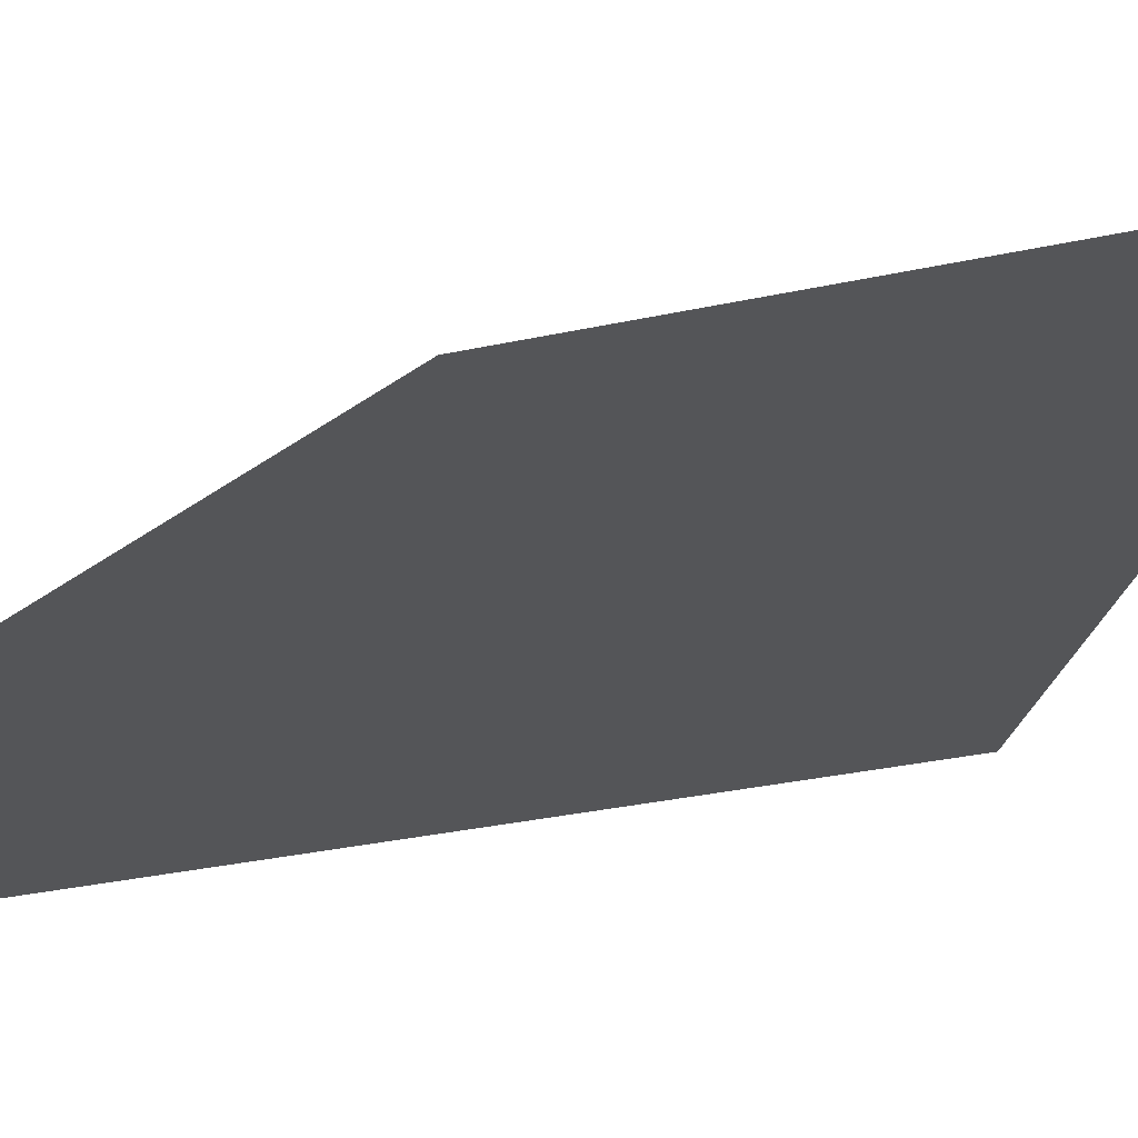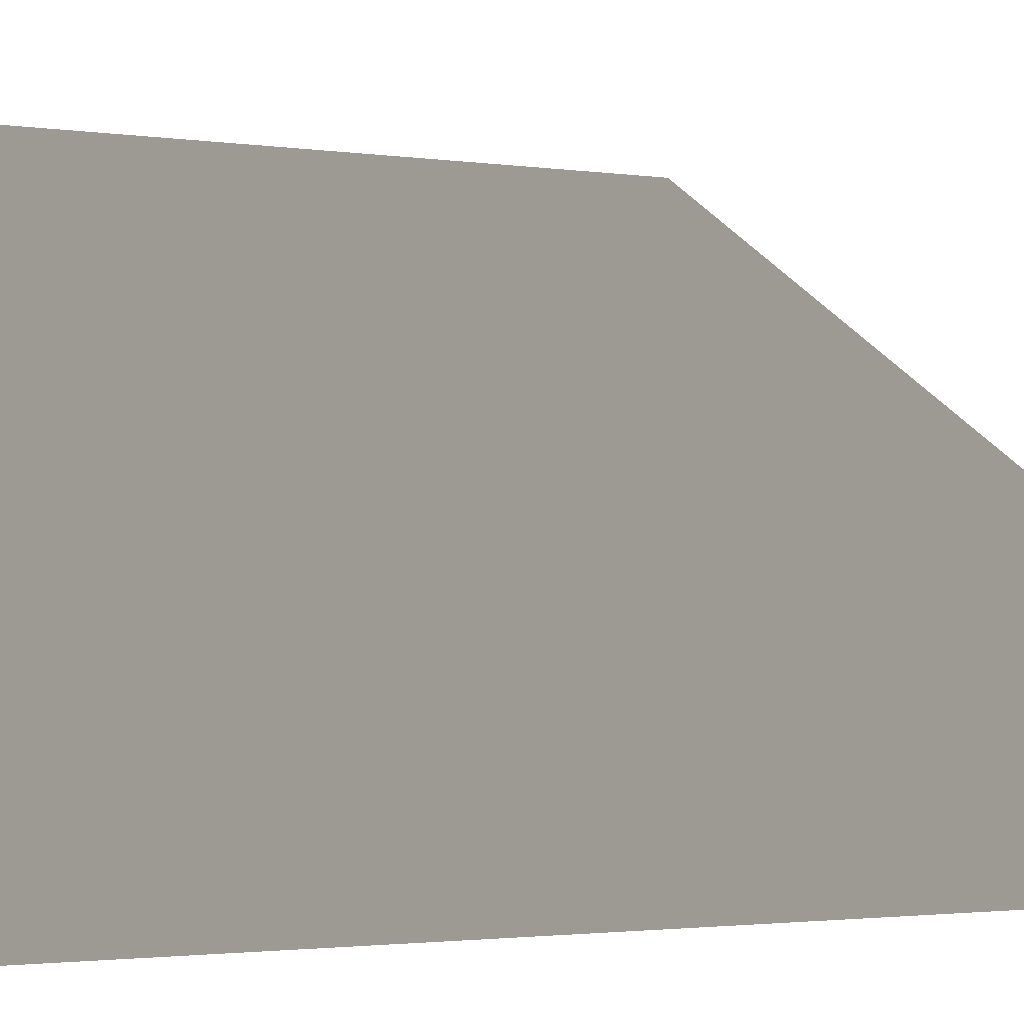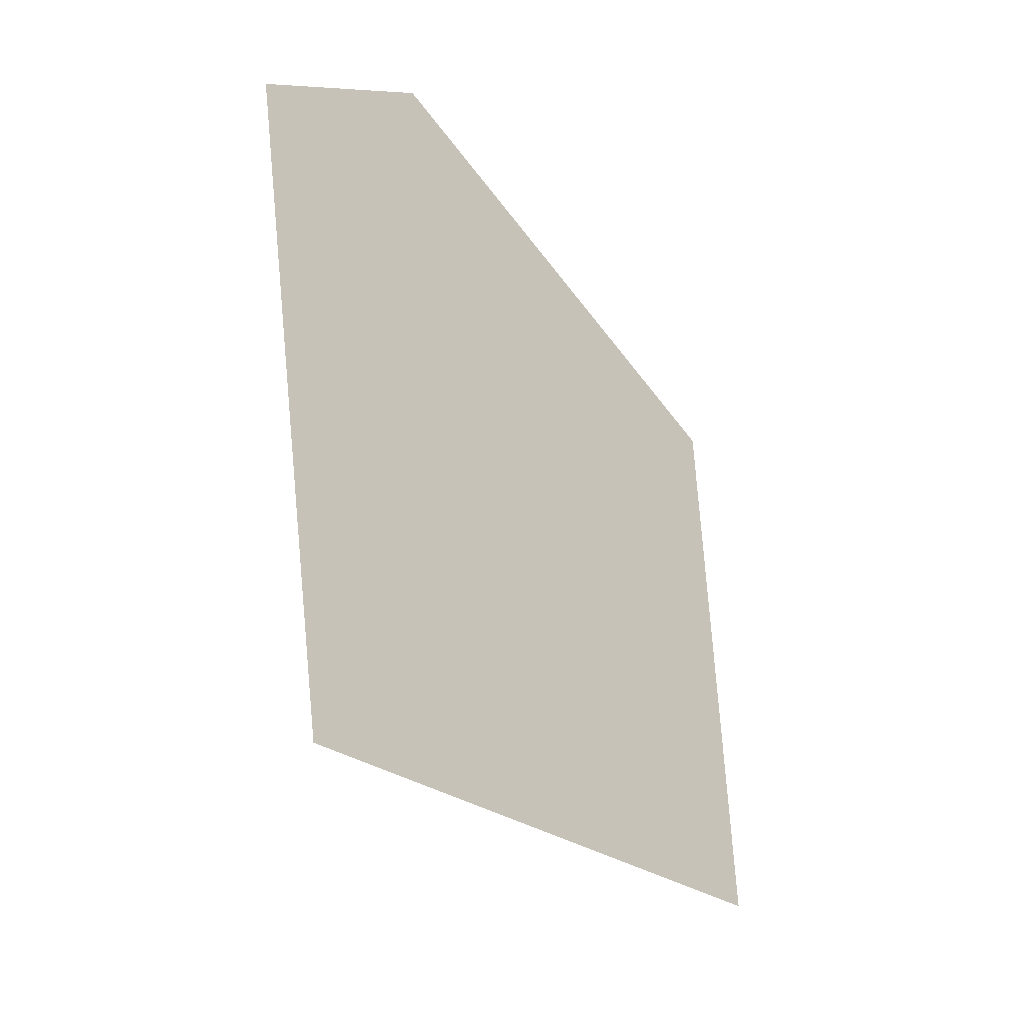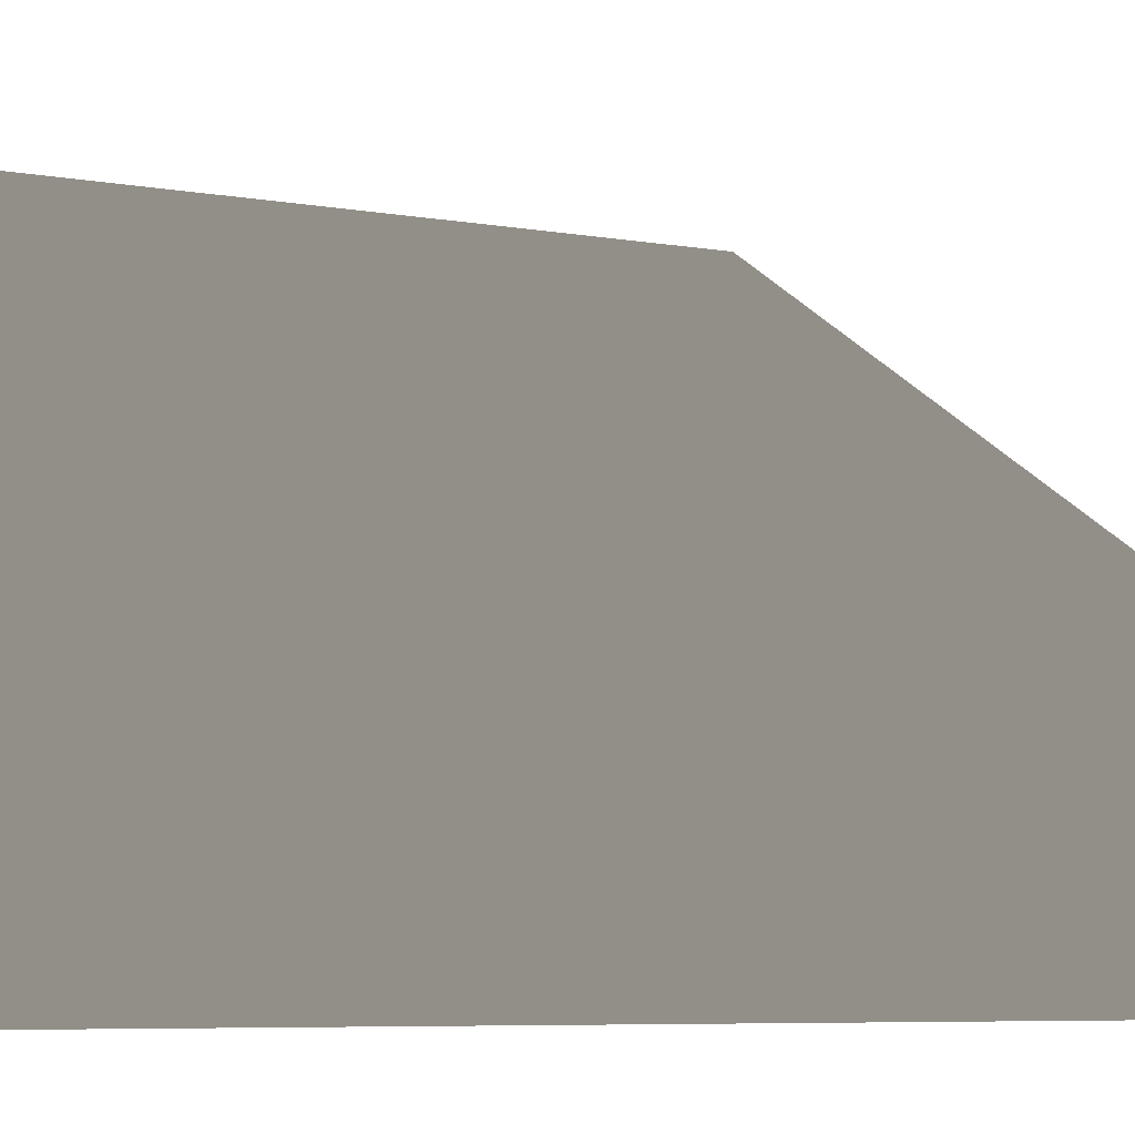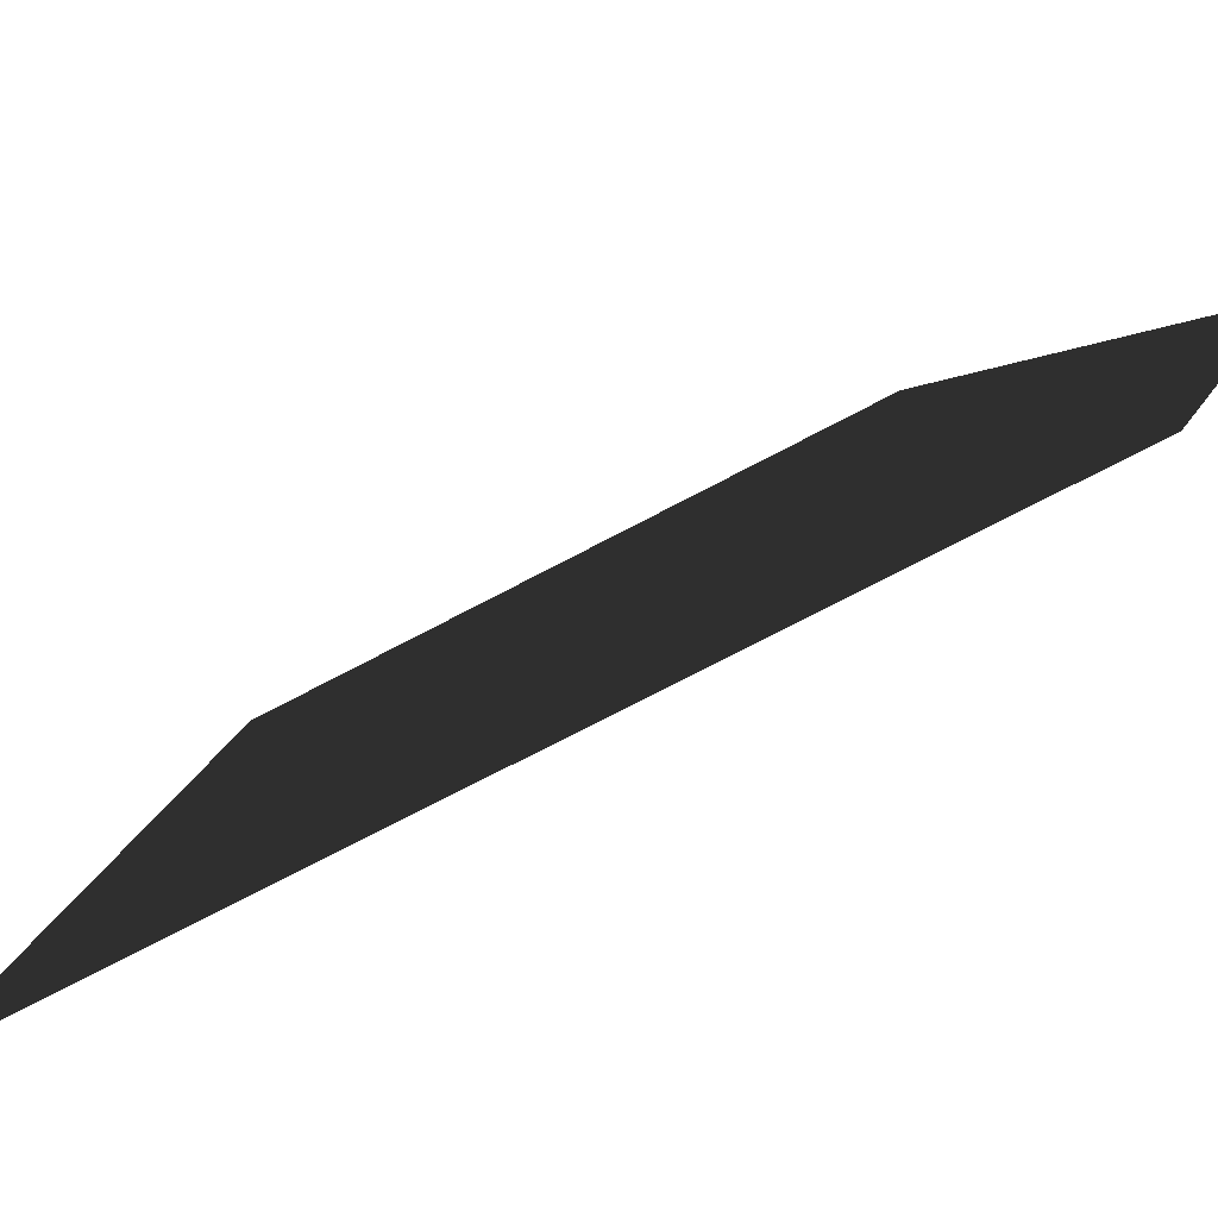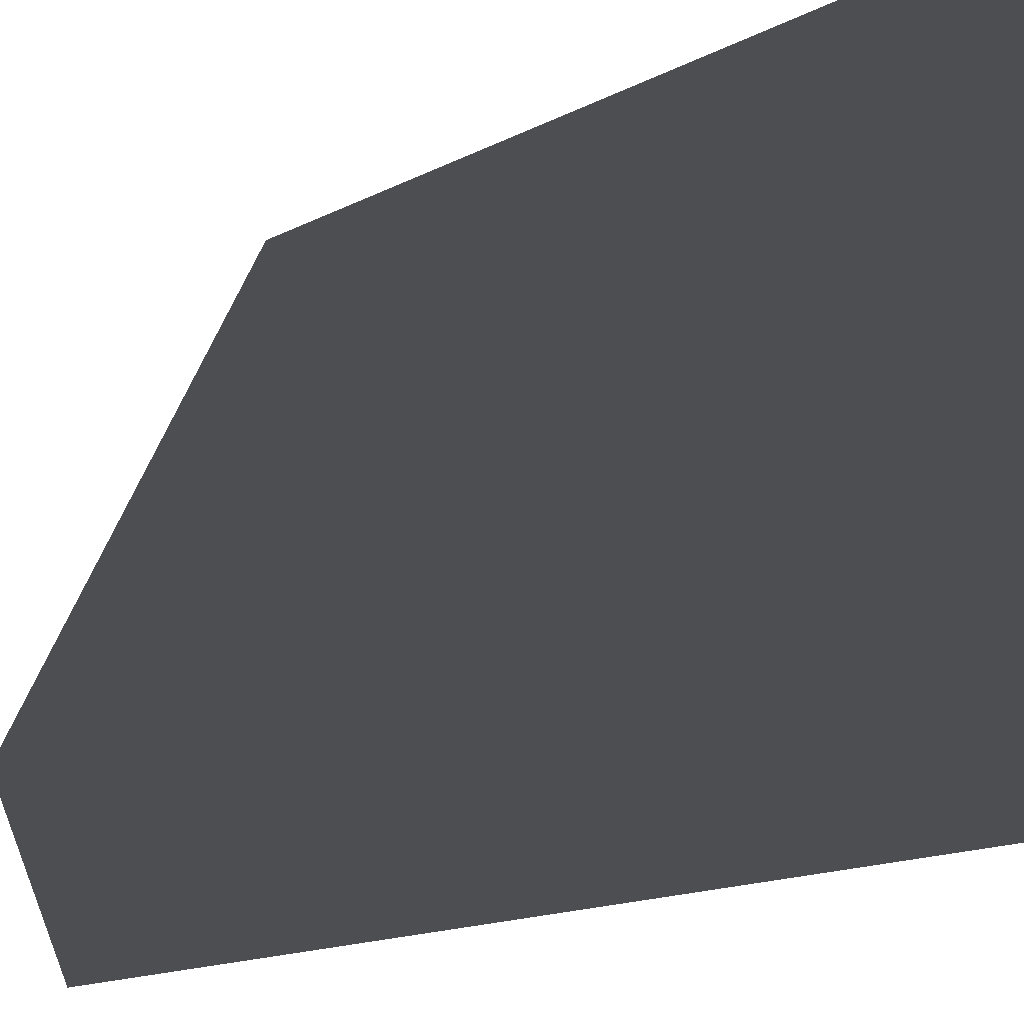
<metadata>
{"format":"obj","ext":"obj","renderer":"f3d","projection":"perspective","resolution":1024,"background":"white","views":[{"elev":18.3,"azim":71.8,"up":"+Y"},{"elev":38.8,"azim":-95.6,"up":"+Y"},{"elev":22.0,"azim":74.8,"up":"+Z"},{"elev":11.5,"azim":-95.5,"up":"+Y"},{"elev":-37.2,"azim":-48.0,"up":"+Y"},{"elev":-19.5,"azim":120.0,"up":"+Y"}]}
</metadata>
<code>
v 0.1083 0.1405 0.09938
v -0.1423 -0.198 -0.3118
v 0.1423 0.1988 -0.4111
v -0.1423 -0.215 0.411
v -0.05254 -0.09024 0.411
v 0.1083 0.1405 0.09938
v -0.1423 -0.198 -0.3118
v -0.1423 -0.215 0.411
v 0.1423 0.1988 -0.4111
v -0.05254 -0.09024 0.411
g glass_frontR_9102_81
f 1 3 2
f 2 4 1
f 1 4 5
f 6 8 7
f 7 9 6
f 6 10 8

</code>
